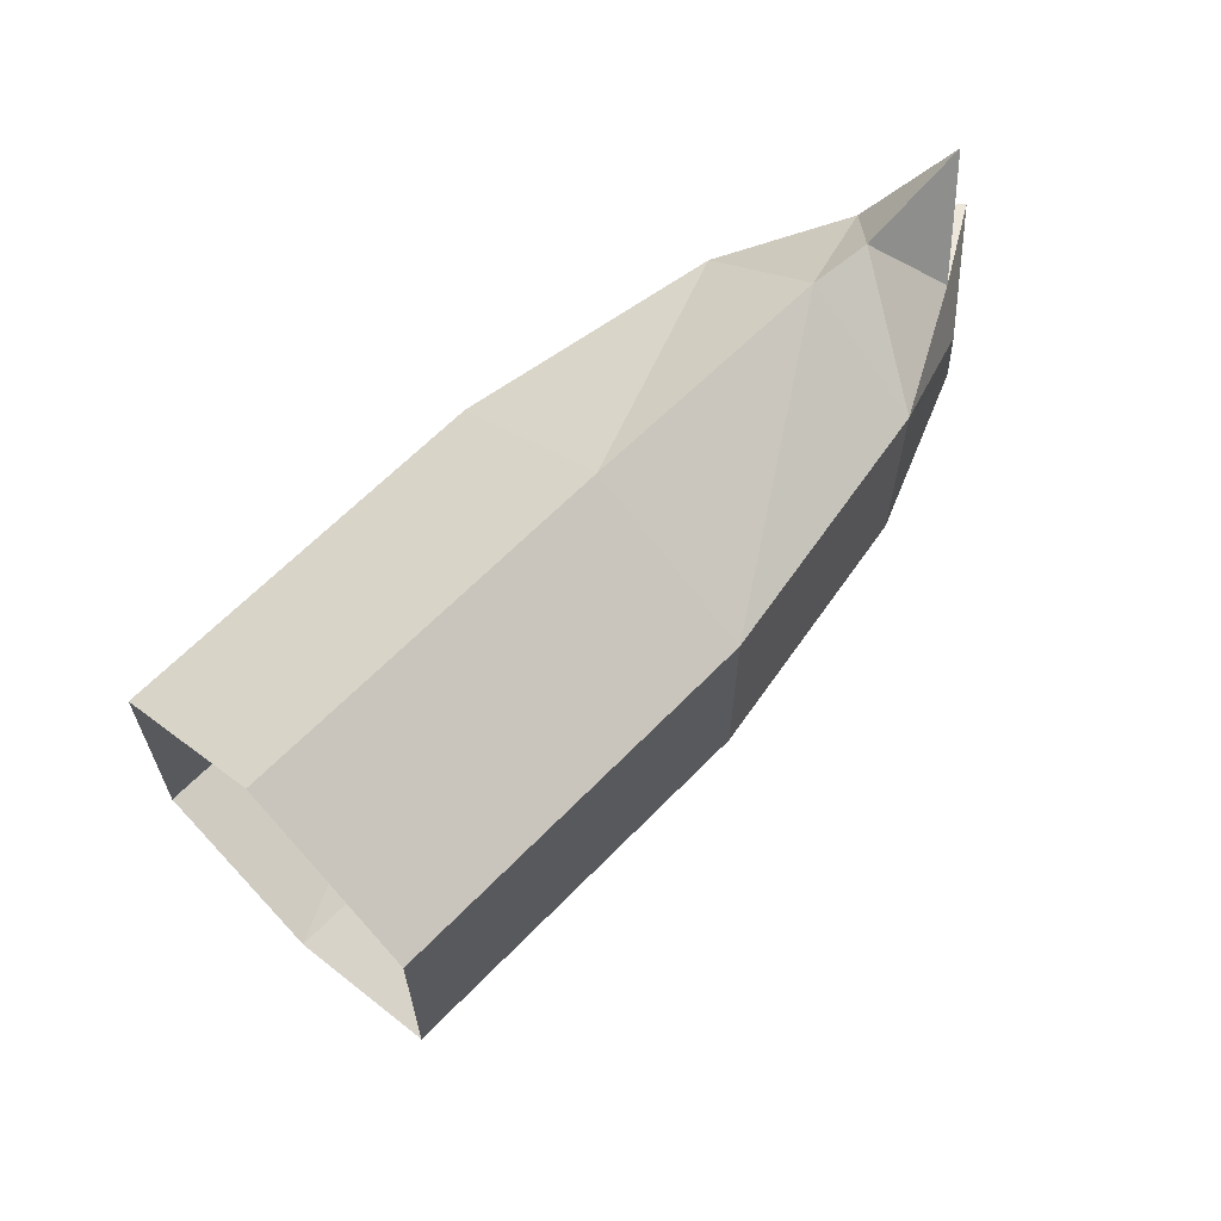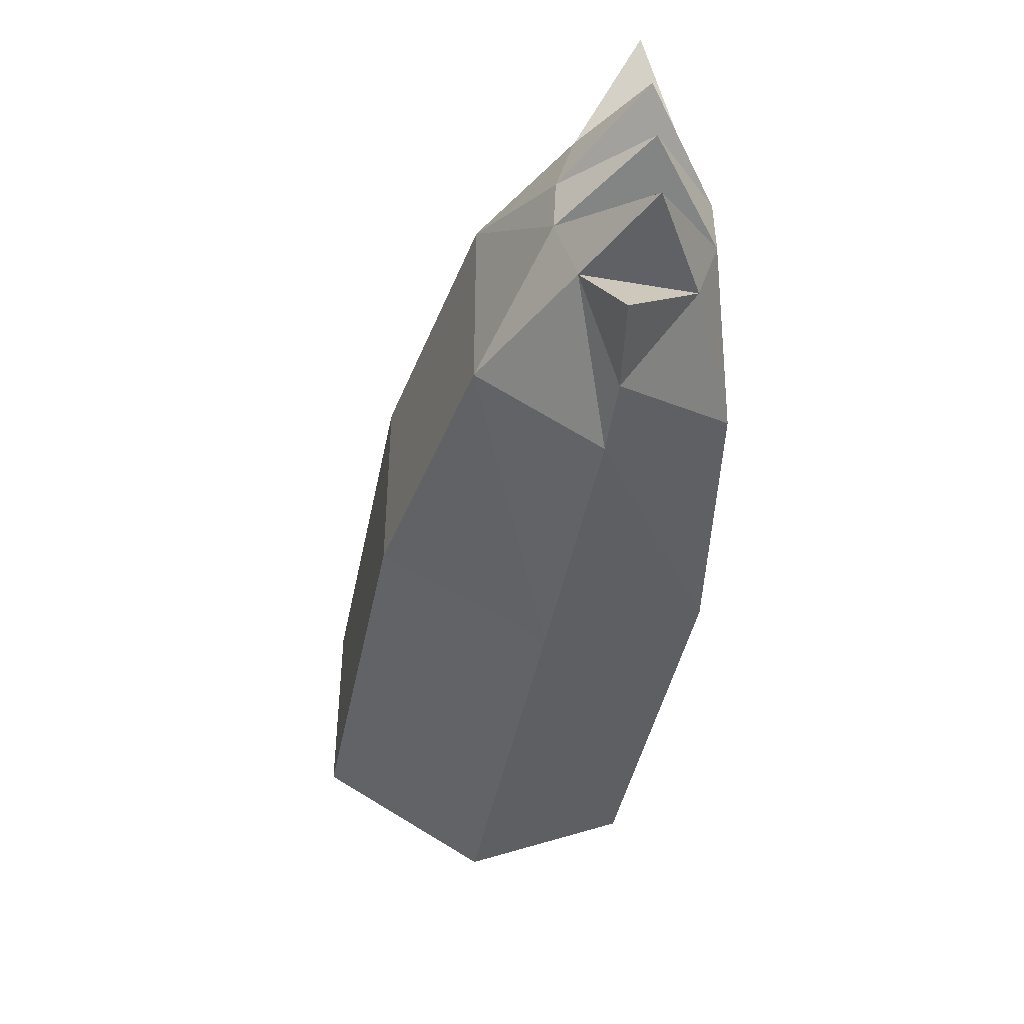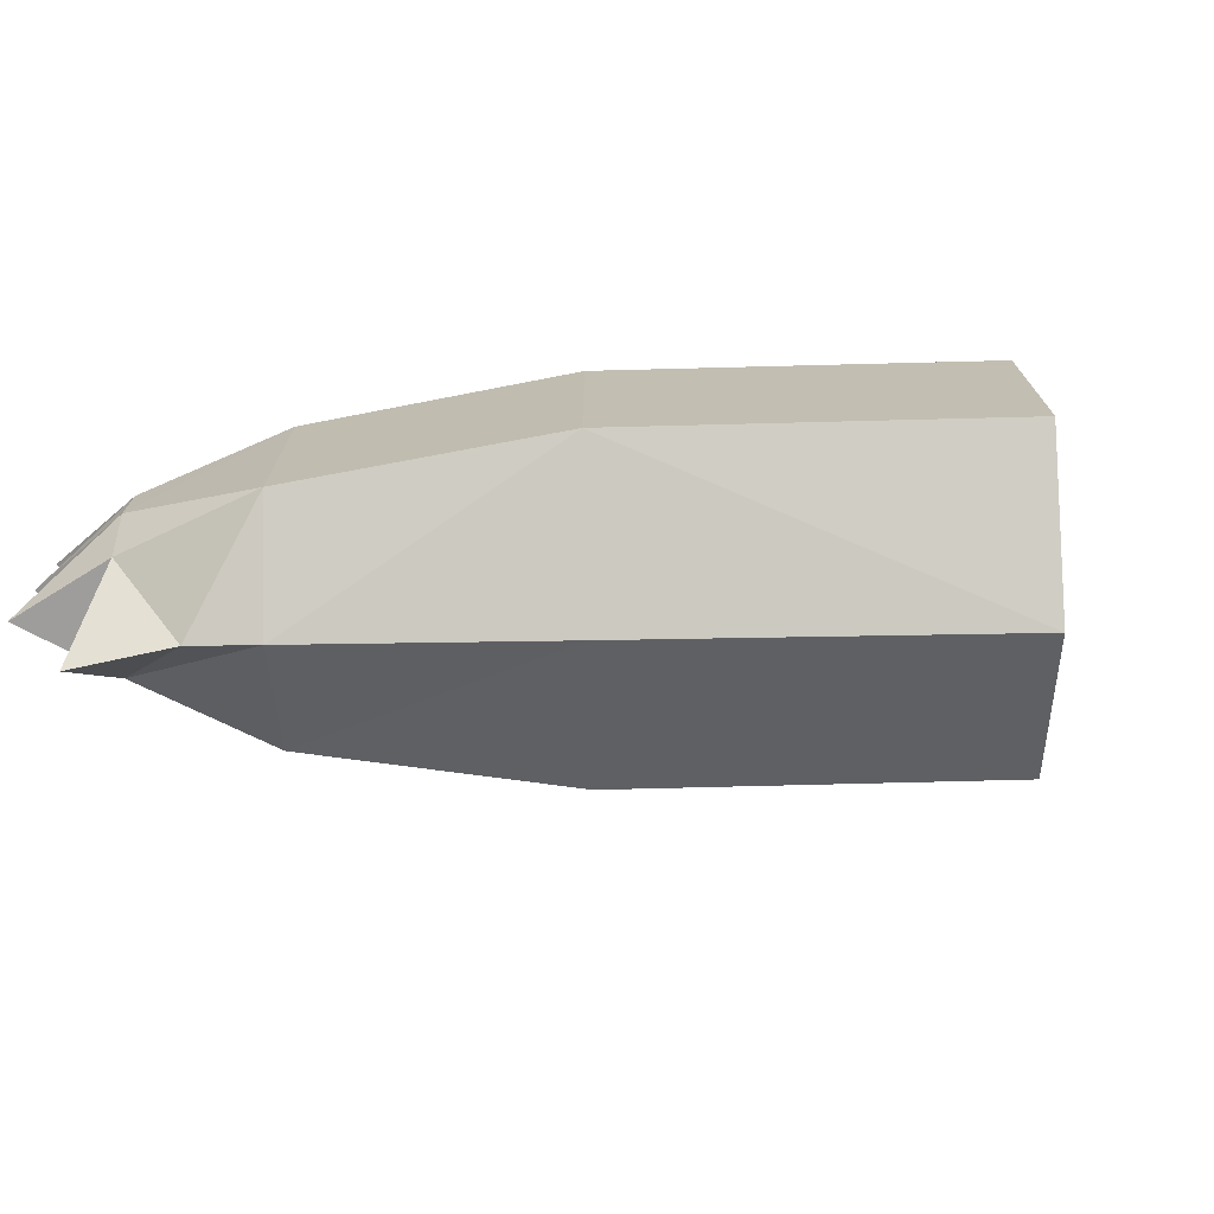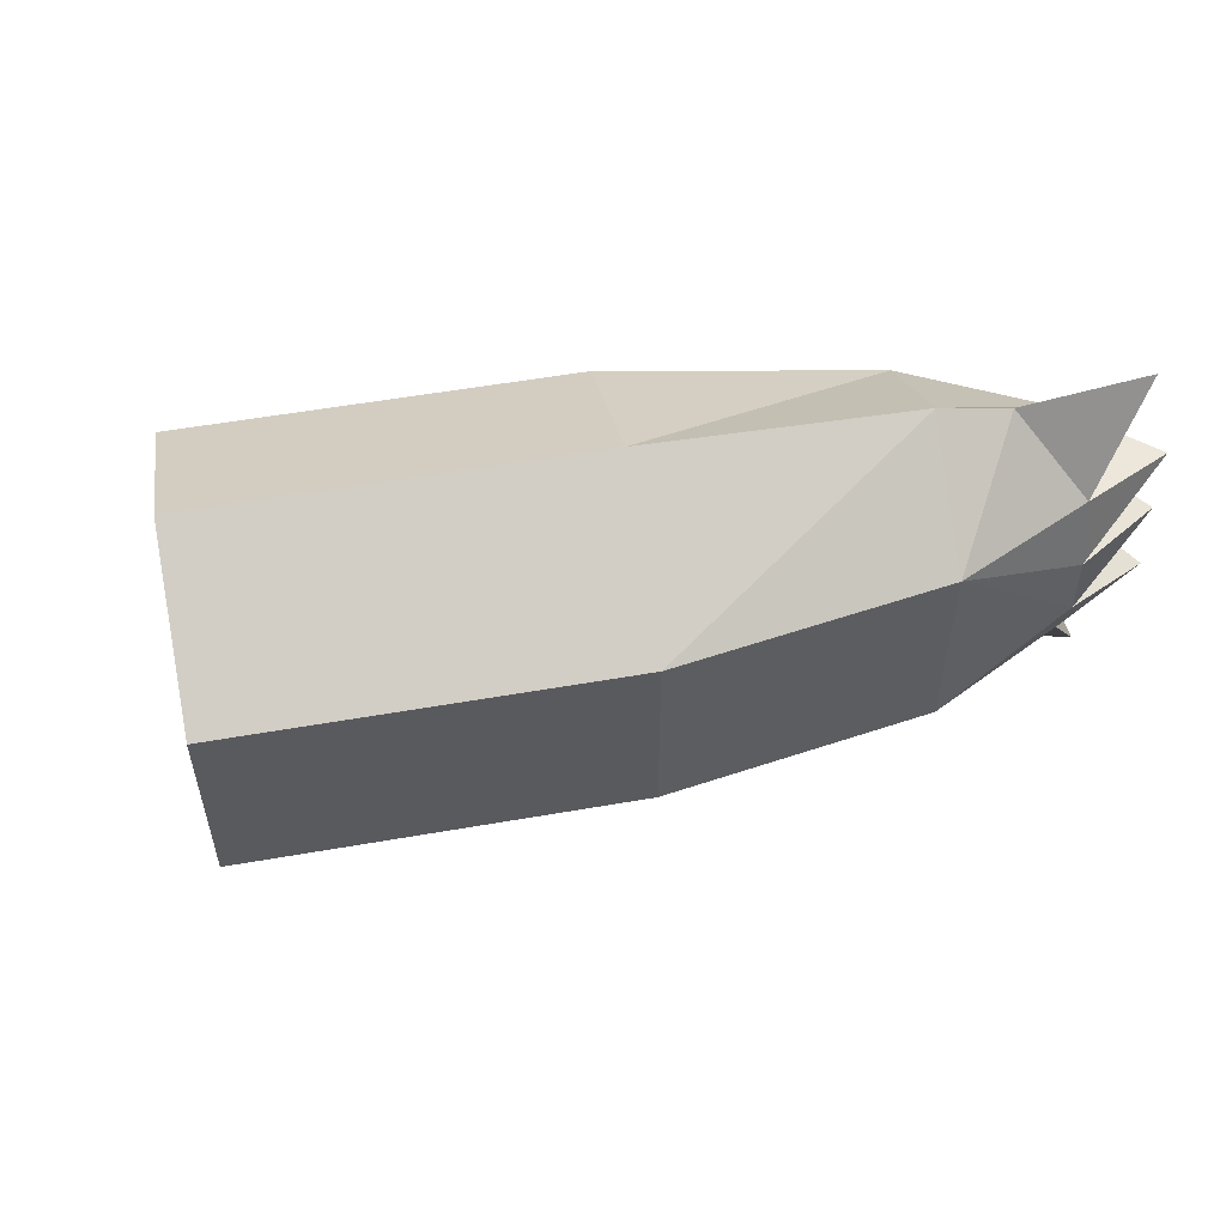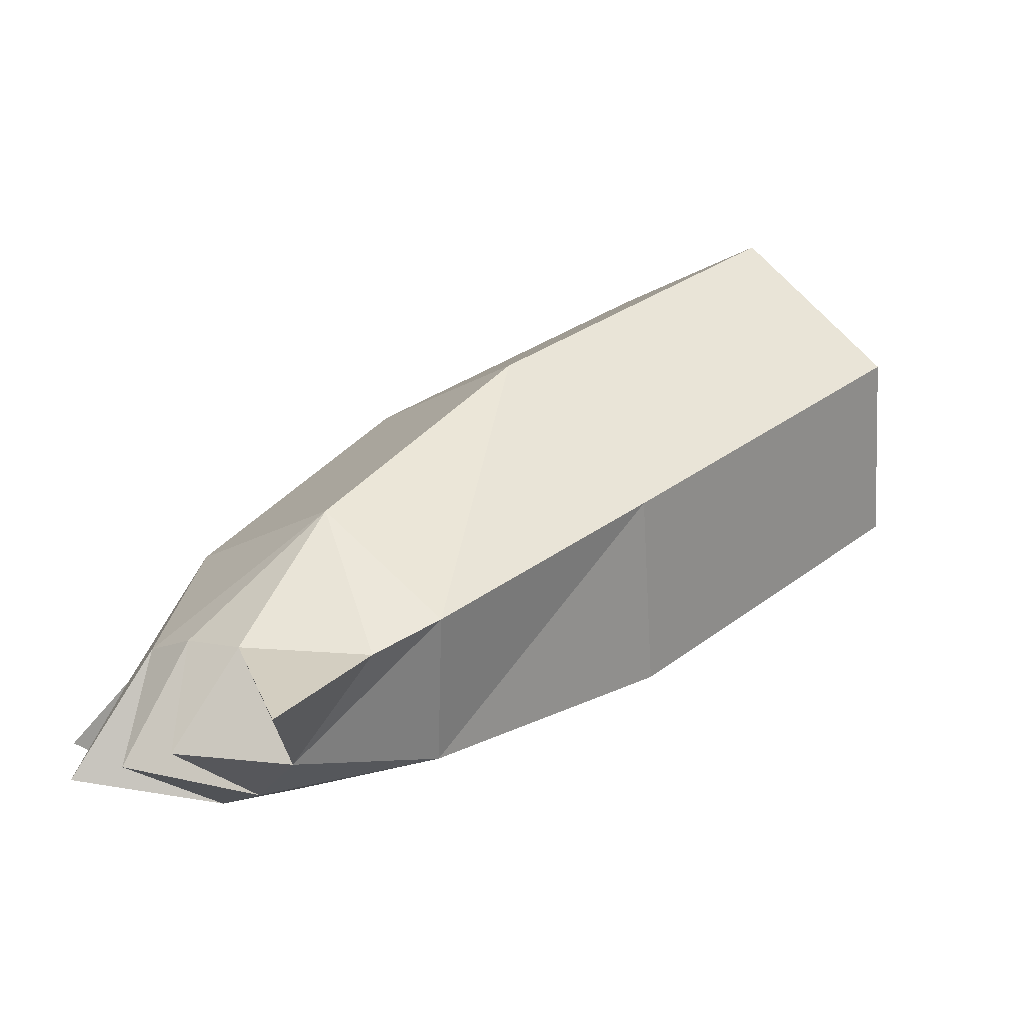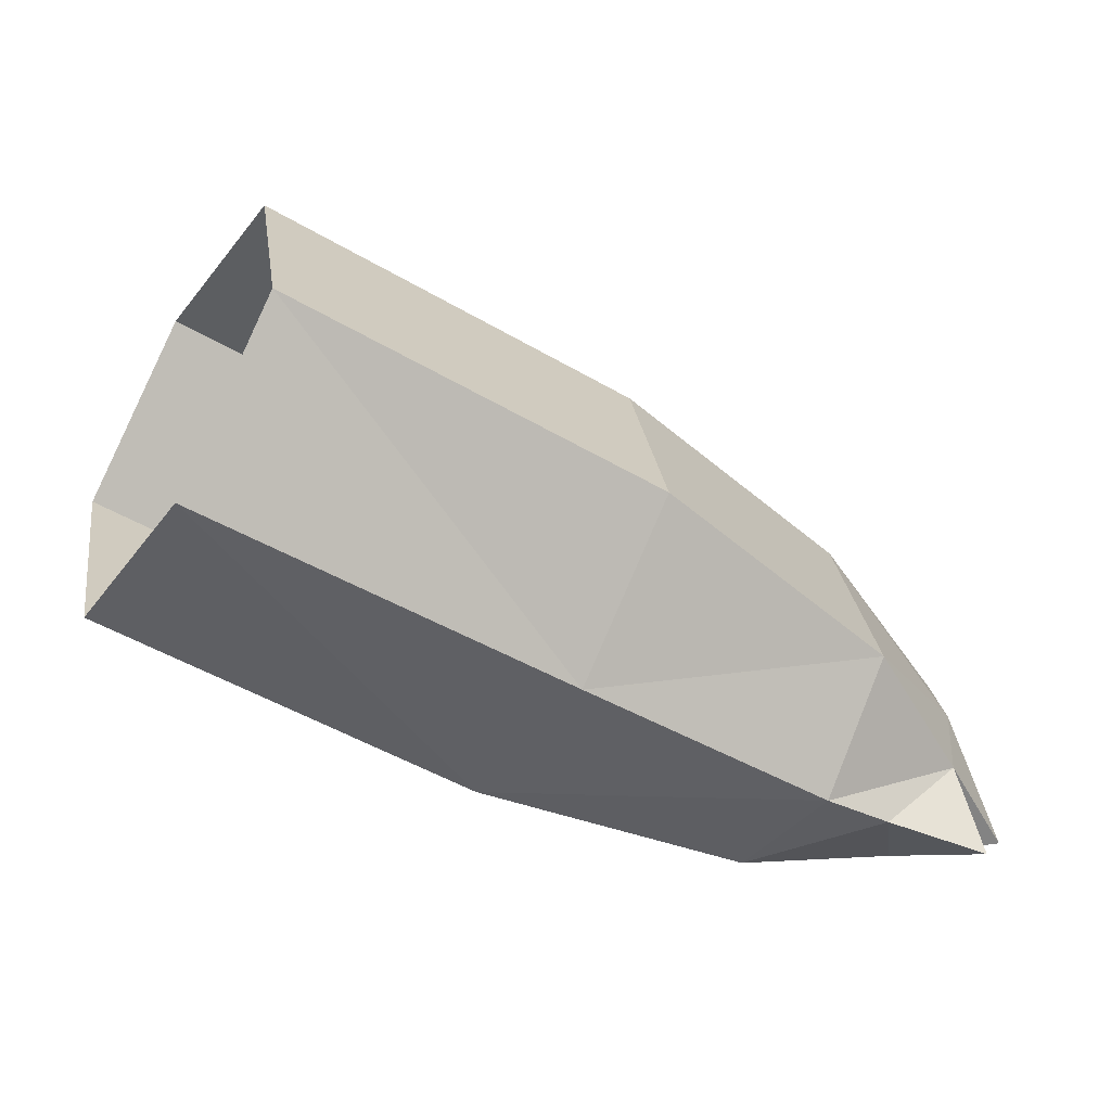
<metadata>
{"format":"obj","ext":"obj","renderer":"f3d","projection":"perspective","resolution":1024,"background":"white","views":[{"elev":64.2,"azim":166.2,"up":"+Z"},{"elev":-43.0,"azim":-69.1,"up":"+Z"},{"elev":-72.3,"azim":33.5,"up":"+Z"},{"elev":55.1,"azim":-158.4,"up":"+Z"},{"elev":-15.8,"azim":-38.2,"up":"+Y"},{"elev":27.7,"azim":171.9,"up":"+Y"}]}
</metadata>
<code>
g default
v -0.2693 0.7426 0.412
v -0.2693 0.7426 -0.5582
v -1.849 -0.2465 -0.5582
v -1.849 -0.2465 0.412
v 0.1529 0.06818 -1.011
v -1.427 -0.921 -0.9653
v -1.427 -0.921 0.8443
v 0.1529 0.06818 0.8443
v 0.5677 -0.5945 -0.6585
v -1.012 -1.584 -0.6585
v -1.012 -1.584 0.4076
v 0.5677 -0.5945 0.4076
v -2.819 -1.103 -0.5712
v -2.819 -1.103 0.405
v -2.51 -1.597 0.809
v -2.51 -1.597 -0.9201
v -2.206 -2.082 0.3856
v -2.206 -2.082 -0.6481
v -3.186 -1.727 0.3563
v -2.799 -1.771 0.7409
v -2.802 -1.766 -0.8745
v -3.187 -1.723 -0.5557
v -2.912 -2.174 0.3538
v -2.913 -2.17 -0.5652
v -3.3 -2.1 0.8146
v -3.251 -1.952 -0.9143
v -3.234 -1.649 0.03198
v -3.241 -1.637 -0.2593
v -2.869 -2.257 0.03406
v -2.868 -2.259 -0.2572
v -3.426 -2.171 0.2737
v -3.451 -2.181 -0.5252
v -3.432 -2.176 -0.1125
g RArm
f 1 2 3
f 3 4 1
f 2 5 6
f 6 3 2
f 4 7 8
f 8 1 4
f 5 9 10
f 10 6 5
f 7 11 12
f 12 8 7
f 9 12 11
f 11 10 9
f 3 13 14
f 14 4 3
f 4 14 15
f 15 7 4
f 6 16 13
f 13 3 6
f 7 15 17
f 17 11 7
f 10 18 16
f 16 6 10
f 11 17 18
f 18 10 11
f 14 19 20
f 20 15 14
f 16 21 22
f 22 13 16
f 15 20 23
f 23 17 15
f 18 24 21
f 21 16 18
f 19 25 20
f 20 25 23
f 23 25 19
f 21 26 22
f 22 26 24
f 24 26 21
f 19 14 27
f 14 13 28
f 28 27 14
f 13 22 28
f 23 29 17
f 17 29 30
f 30 18 17
f 18 30 24
f 19 31 23
f 23 31 29
f 29 31 27
f 27 31 19
f 24 32 22
f 22 32 28
f 28 32 30
f 30 32 24
f 28 33 27
f 27 33 29
f 29 33 30
f 30 33 28

</code>
